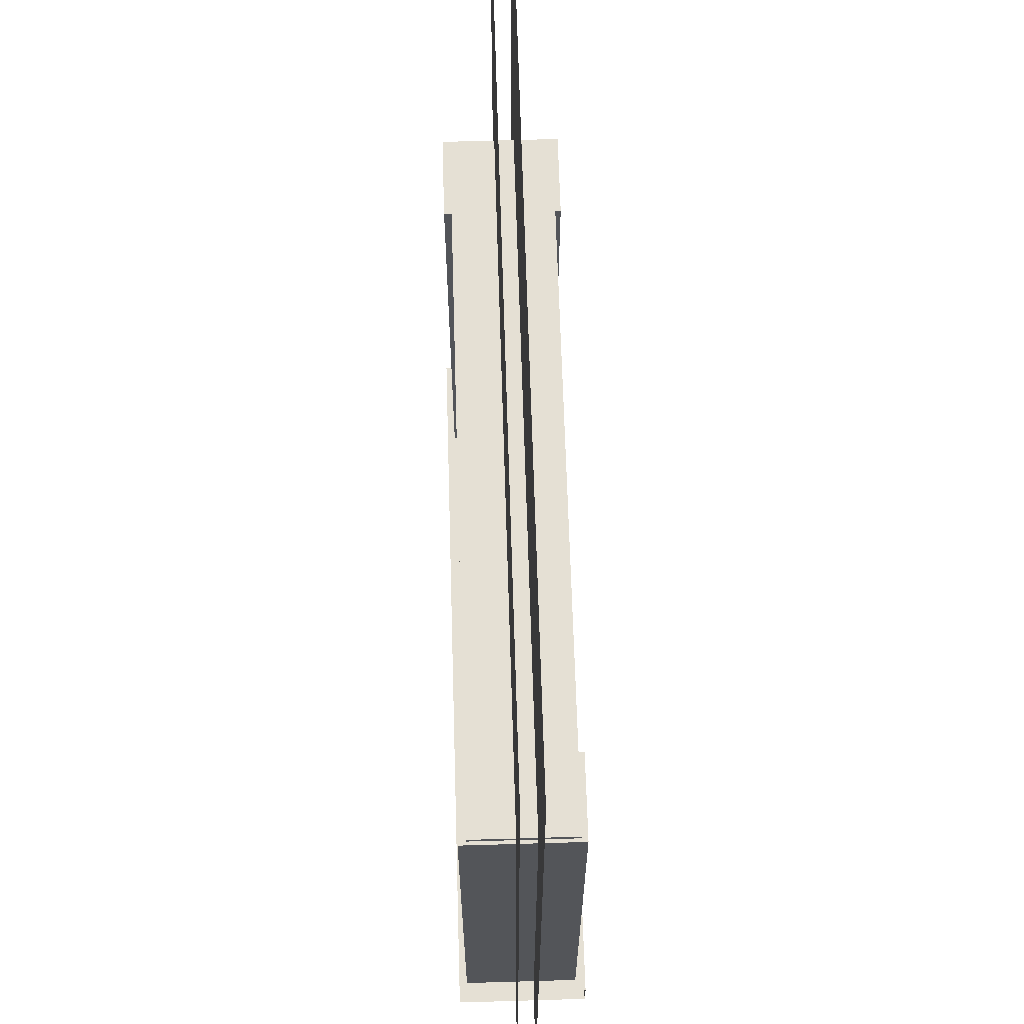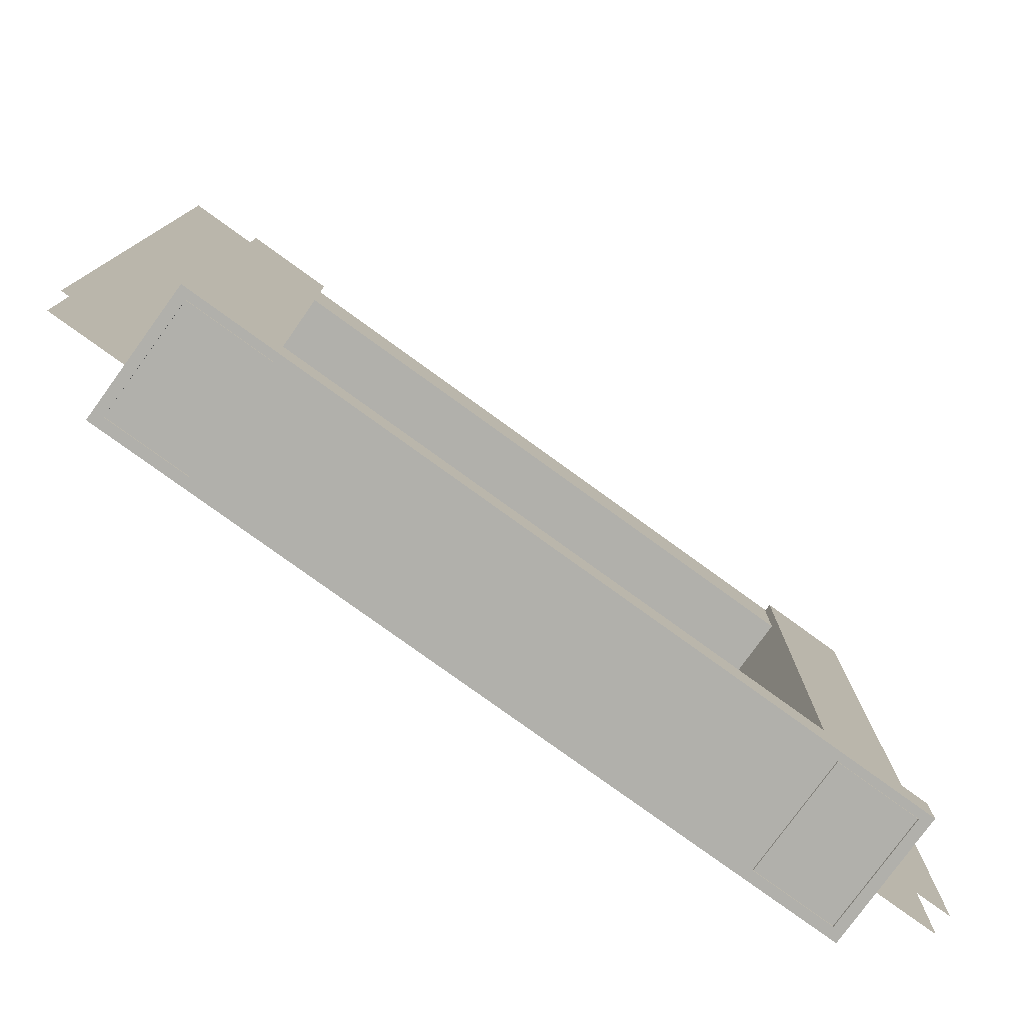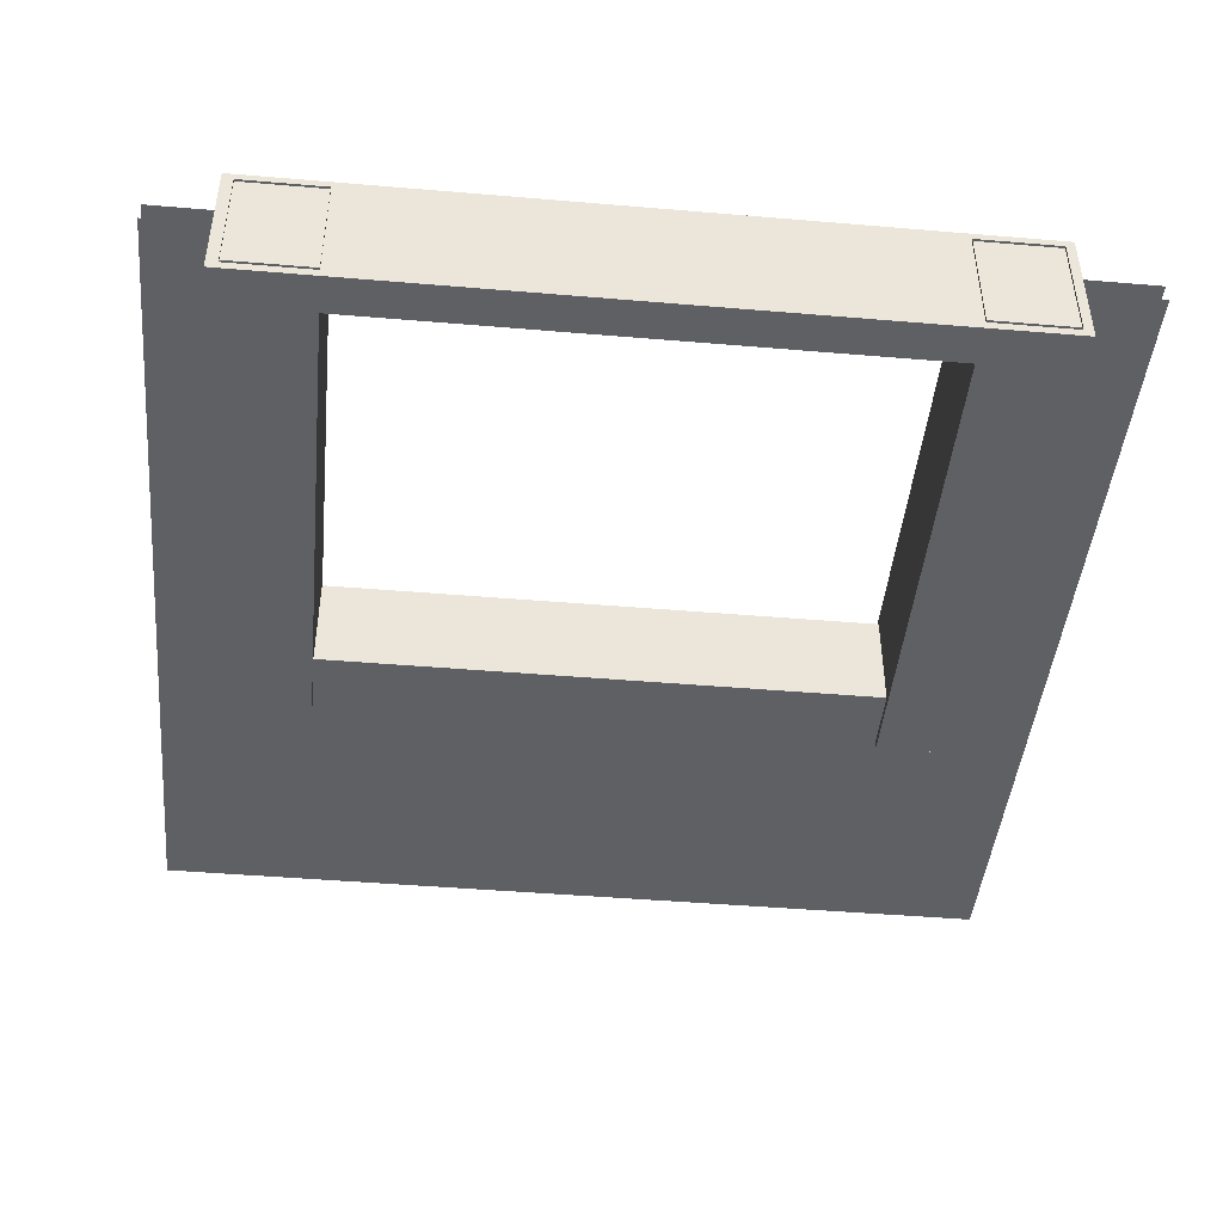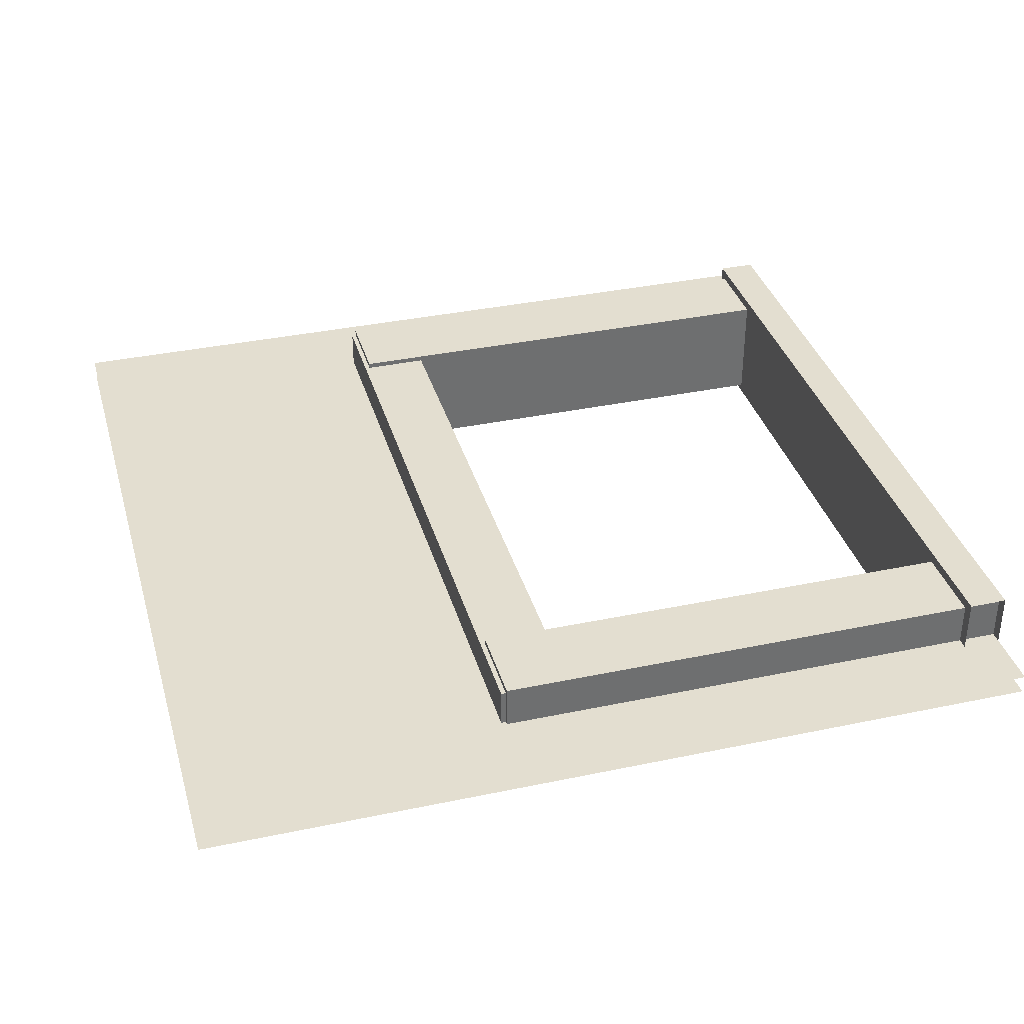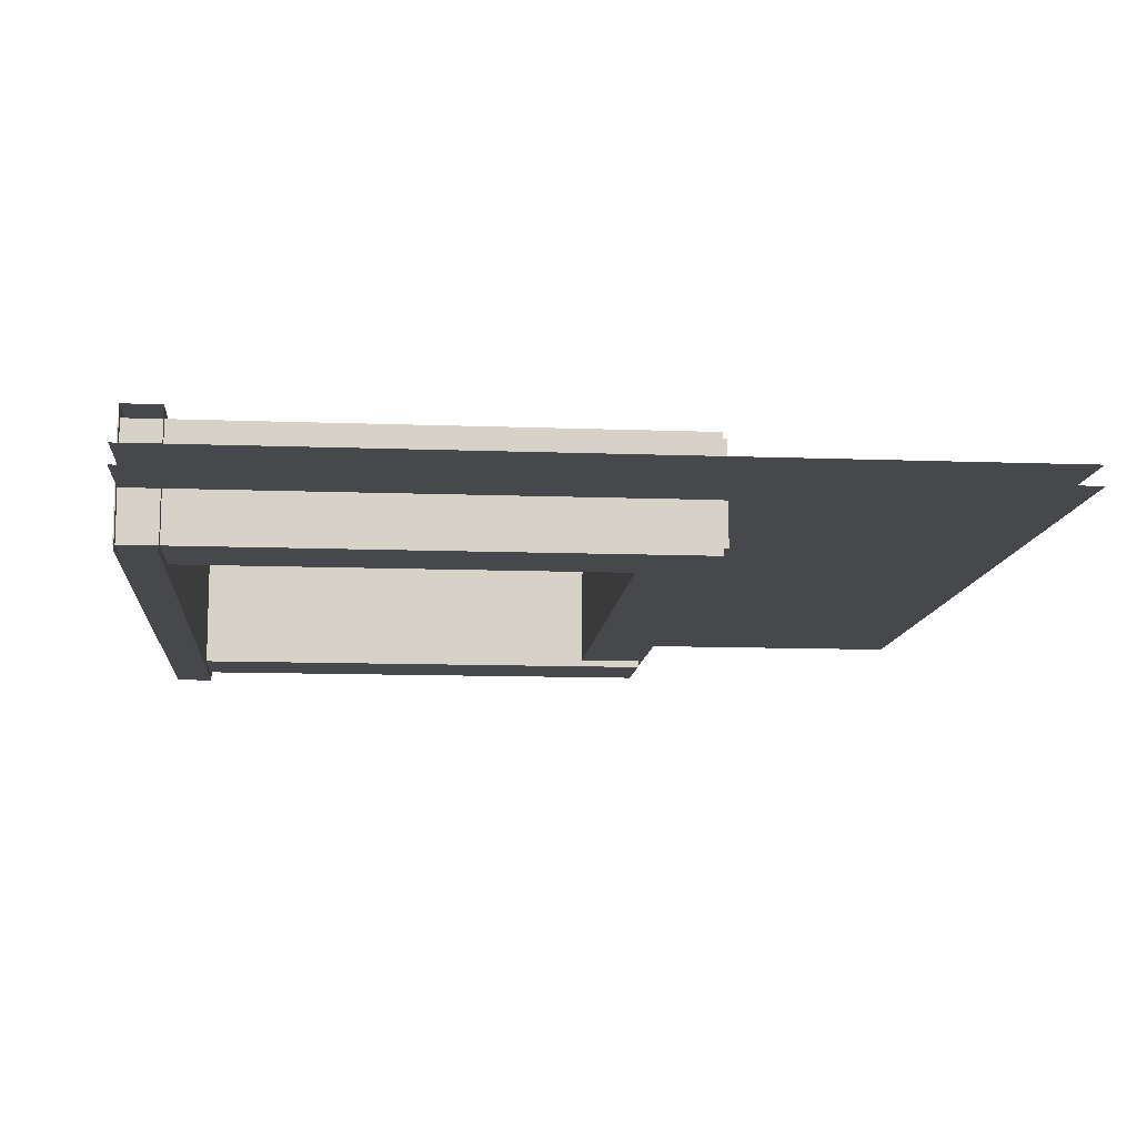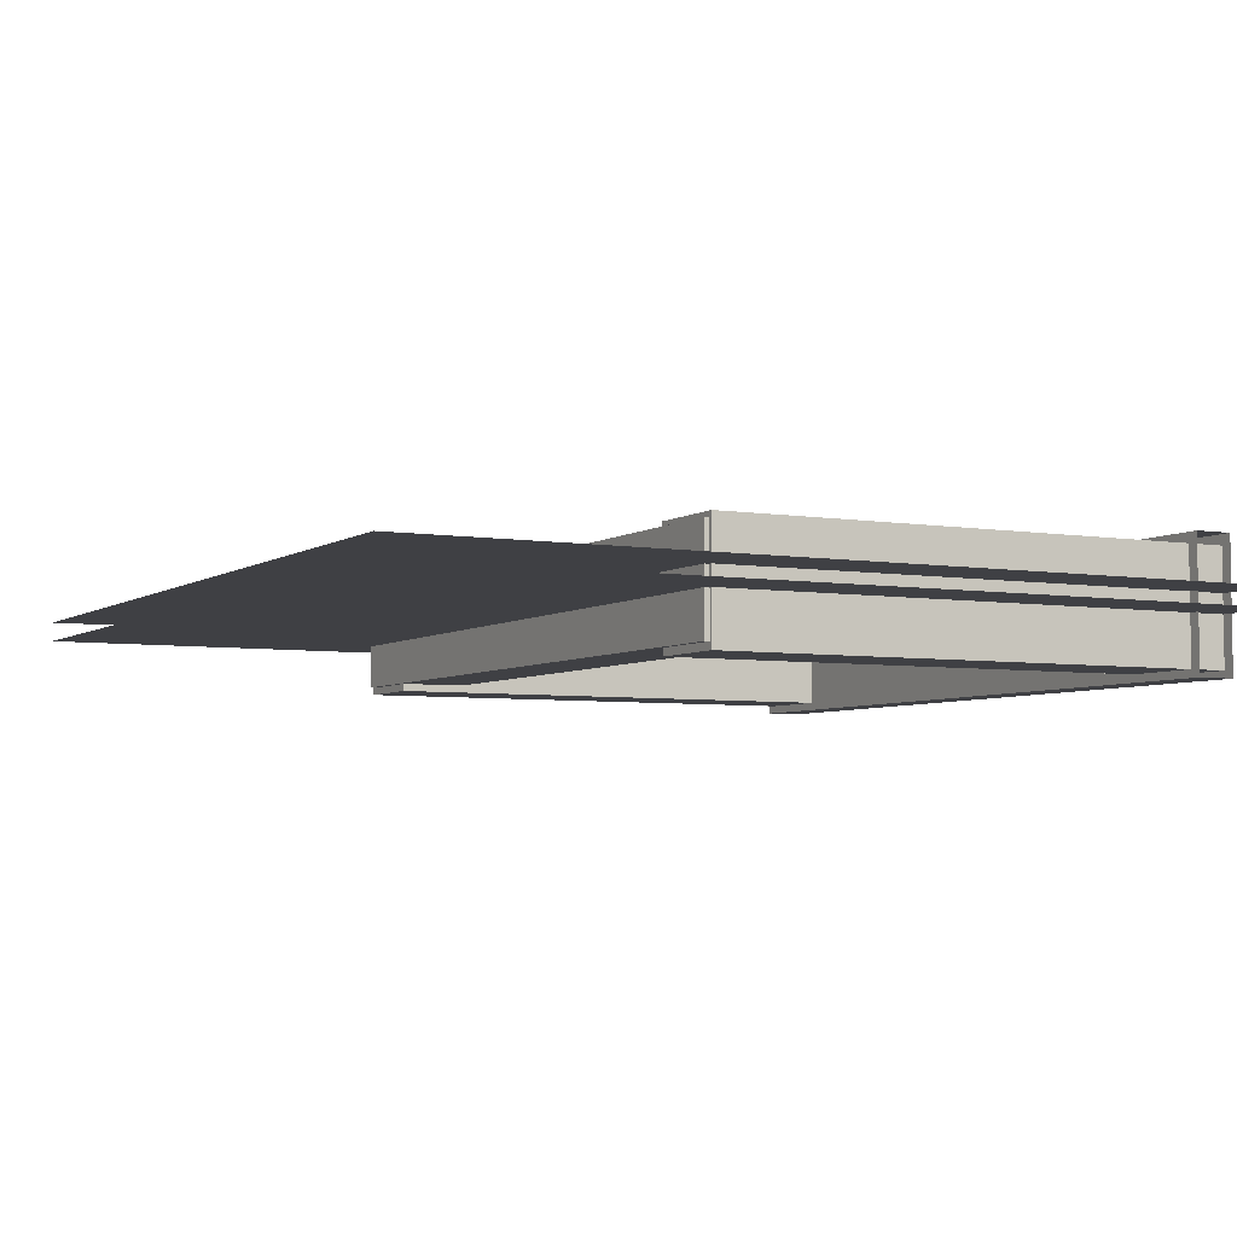
<metadata>
{"format":"obj","ext":"obj","renderer":"f3d","projection":"perspective","resolution":1024,"background":"white","views":[{"elev":65.5,"azim":-91.7,"up":"+Y"},{"elev":-78.5,"azim":144.1,"up":"+Y"},{"elev":-45.2,"azim":-5.6,"up":"+Z"},{"elev":35.8,"azim":-105.5,"up":"+Z"},{"elev":-11.4,"azim":84.8,"up":"+Z"},{"elev":-5.0,"azim":-117.7,"up":"+Z"}]}
</metadata>
<code>
v -37.51 73.41 -0.6053
v 37.51 73.41 -0.6053
v 37.51 0 -0.6053
v -37.51 0 -0.6053
v 26.7 0 -0.6053
v 26.7 42.29 -0.6053
v -26.61 0 -0.6053
v -26.61 42.29 -0.6053
v -37.51 73.41 1.037
v 37.51 73.41 1.037
v 37.51 0 1.037
v -37.51 0 1.037
v 26.7 0 1.037
v 26.7 42.29 1.037
v -26.61 0 1.037
v -26.61 42.29 1.037
v 31.29 3.306 5.661
v 31.29 3.306 -5.661
v 8.392 3.306 -5.661
v 8.392 3.306 5.661
v 8.392 0 -5.661
v 31.29 0 -5.661
v 8.392 0 5.661
v 31.29 0 5.661
v -32.24 3.306 5.661
v -32.24 0 5.661
v -8.658 0 5.661
v -8.658 3.306 5.661
v -32.24 0 -5.661
v -32.24 3.306 -5.661
v -8.658 3.306 -5.661
v -8.658 0 -5.661
v -31.27 45.75 -4.981
v -24.2 45.75 -4.981
v -24.2 30.43 -4.981
v -31.27 30.43 -4.981
v -24.2 30.43 4.766
v -24.2 45.75 4.766
v -31.27 30.43 4.766
v -31.27 45.75 4.766
v -31.27 -0.1873 -4.981
v -31.27 -0.1873 4.766
v -31.27 15.12 4.766
v -31.27 15.12 -4.981
v -24.2 -0.1873 4.766
v -24.2 -0.1873 -4.981
v -24.2 15.12 -4.981
v -24.2 15.12 4.766
v 30.18 46.16 -4.348
v 30.18 40.16 -4.348
v 8.073 40.16 -4.348
v 8.073 46.16 -4.348
v 8.073 40.16 4.294
v 30.18 40.16 4.294
v 8.073 46.16 4.294
v 30.18 46.16 4.294
v -30.98 46.16 -4.348
v -30.98 46.16 4.294
v -8.586 46.16 4.294
v -8.586 46.16 -4.348
v -30.98 40.16 4.294
v -30.98 40.16 -4.348
v -8.586 40.16 -4.348
v -8.586 40.16 4.294
v 23.37 45.75 -4.981
v 30.44 45.75 -4.981
v 30.44 30.43 -4.981
v 23.37 30.43 -4.981
v 30.44 30.43 4.766
v 30.44 45.75 4.766
v 23.37 30.43 4.766
v 23.37 45.75 4.766
v 23.37 -0.1873 -4.981
v 23.37 -0.1873 4.766
v 23.37 15.12 4.766
v 23.37 15.12 -4.981
v 30.44 -0.1873 4.766
v 30.44 -0.1873 -4.981
v 30.44 15.12 -4.981
v 30.44 15.12 4.766
f 1 2 6 8
f 5 6 2 3
f 7 4 1 8
f 9 16 14 10
f 13 11 10 14
f 15 16 9 12
f 17 18 19 20
f 21 19 18 22
f 20 23 24 17
f 25 26 27 28
f 29 30 31 32
f 28 31 30 25
f 28 27 23 20
f 32 31 19 21
f 20 19 31 28
f 33 34 35 36
f 37 35 34 38
f 36 39 40 33
f 41 42 43 44
f 45 46 47 48
f 44 47 46 41
f 44 43 39 36
f 48 47 35 37
f 36 35 47 44
f 40 39 37 38
f 48 37 39 43
f 45 48 43 42
f 34 33 40 38
f 49 50 51 52
f 53 51 50 54
f 52 55 56 49
f 57 58 59 60
f 61 62 63 64
f 60 63 62 57
f 60 59 55 52
f 64 63 51 53
f 52 51 63 60
f 59 58 61 64
f 55 59 64 53
f 56 55 53 54
f 62 61 58 57
f 49 56 54 50
f 65 66 67 68
f 69 67 66 70
f 68 71 72 65
f 73 74 75 76
f 77 78 79 80
f 76 79 78 73
f 76 75 71 68
f 80 79 67 69
f 68 67 79 76
f 69 70 72 71
f 80 69 71 75
f 77 80 75 74
f 66 65 72 70
f 21 22 24 23
f 32 21 23 27
f 29 32 27 26

</code>
